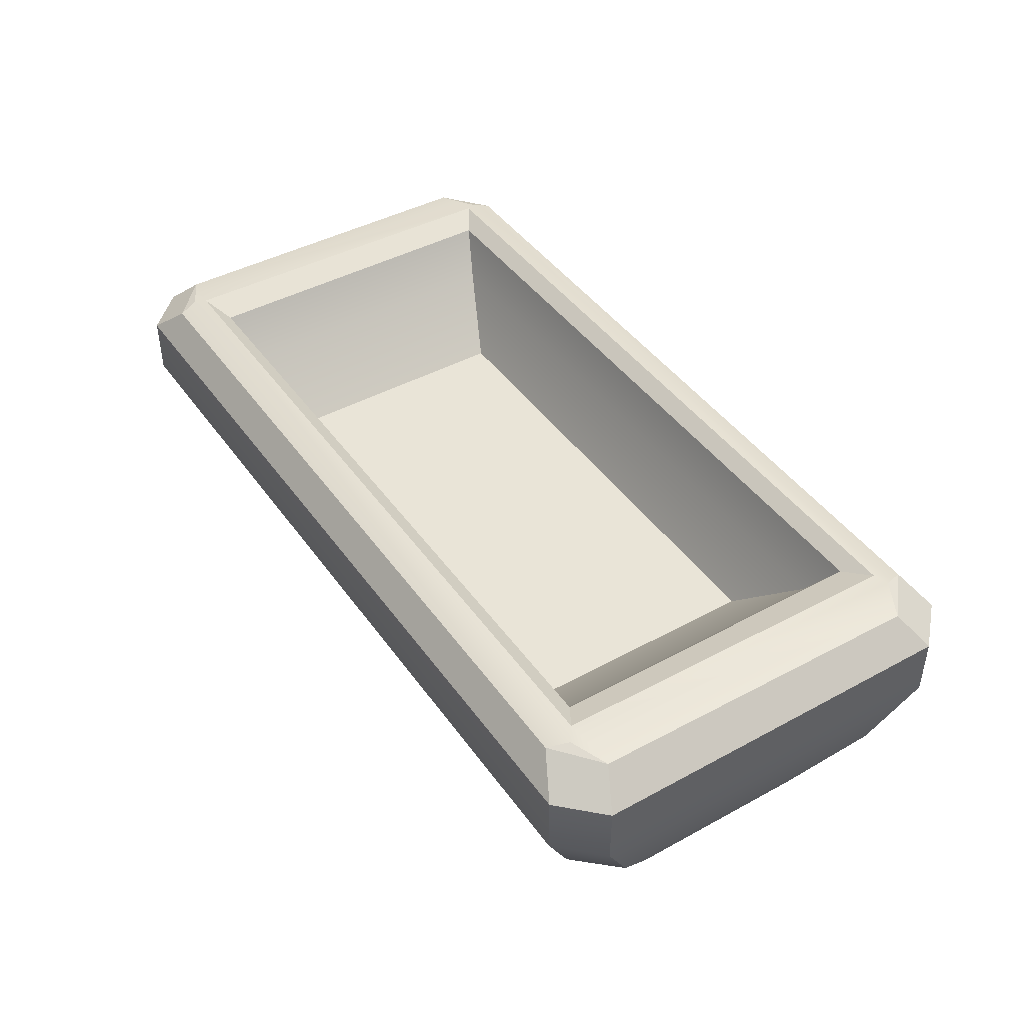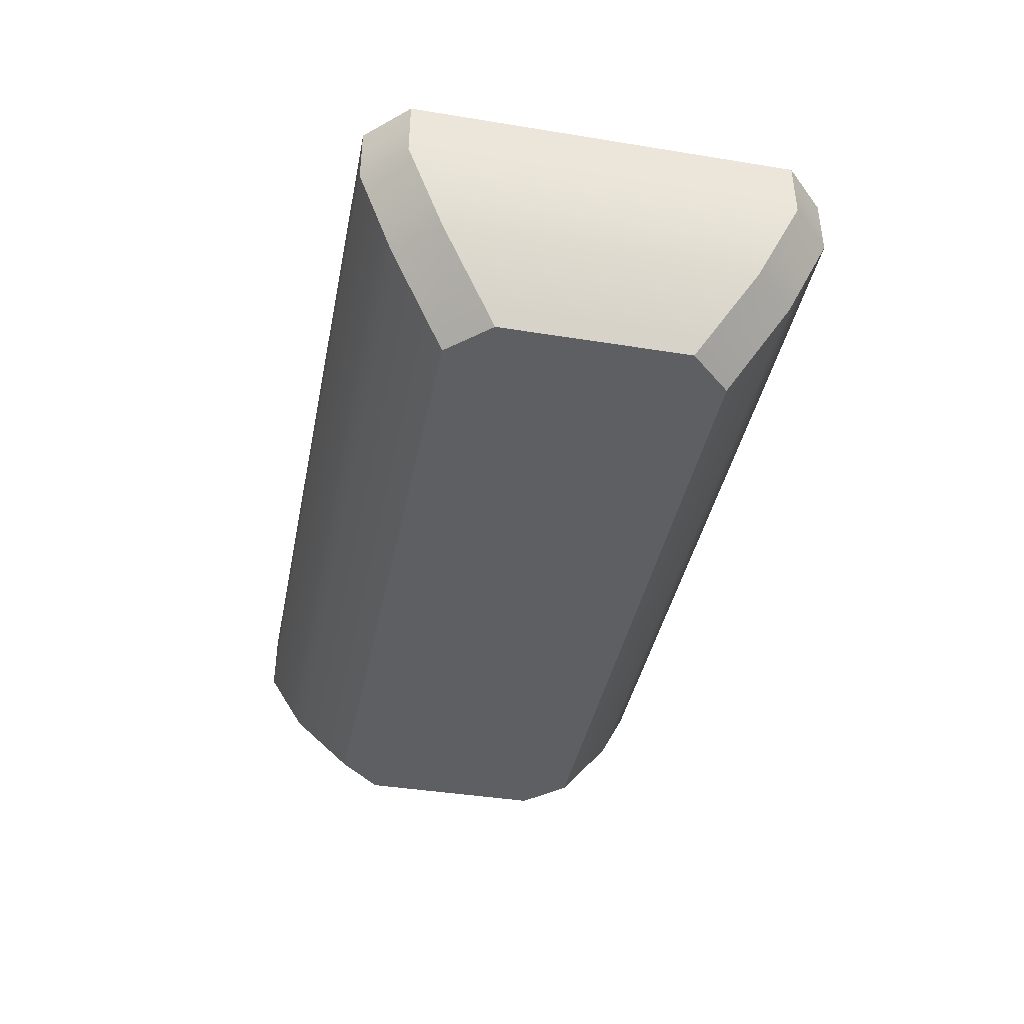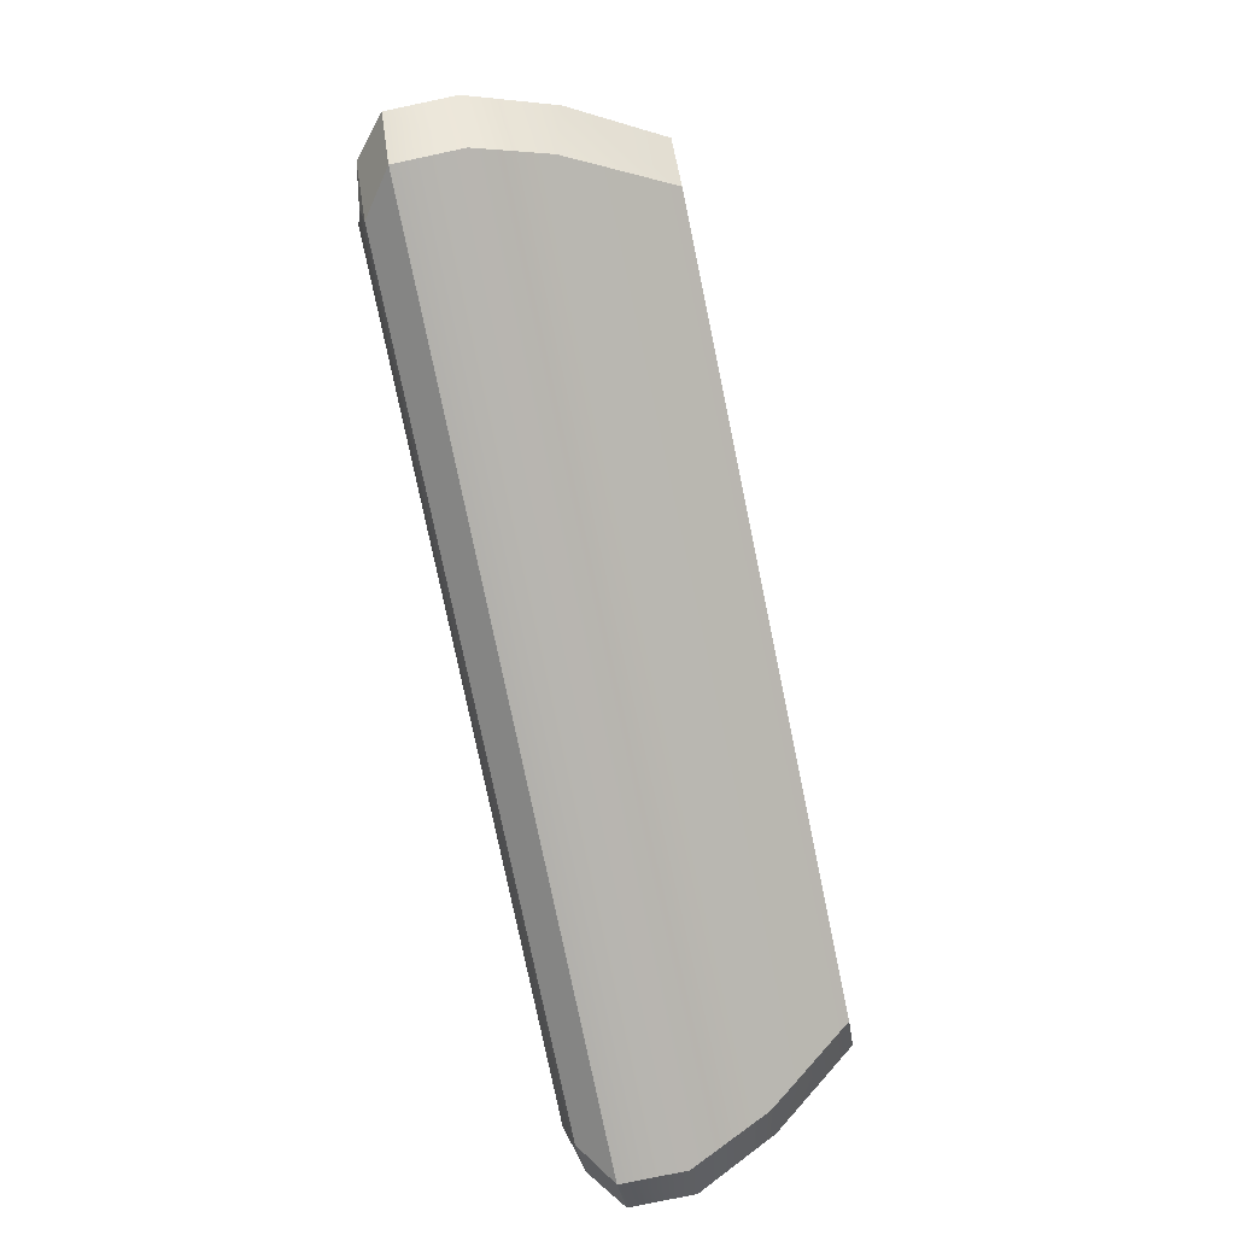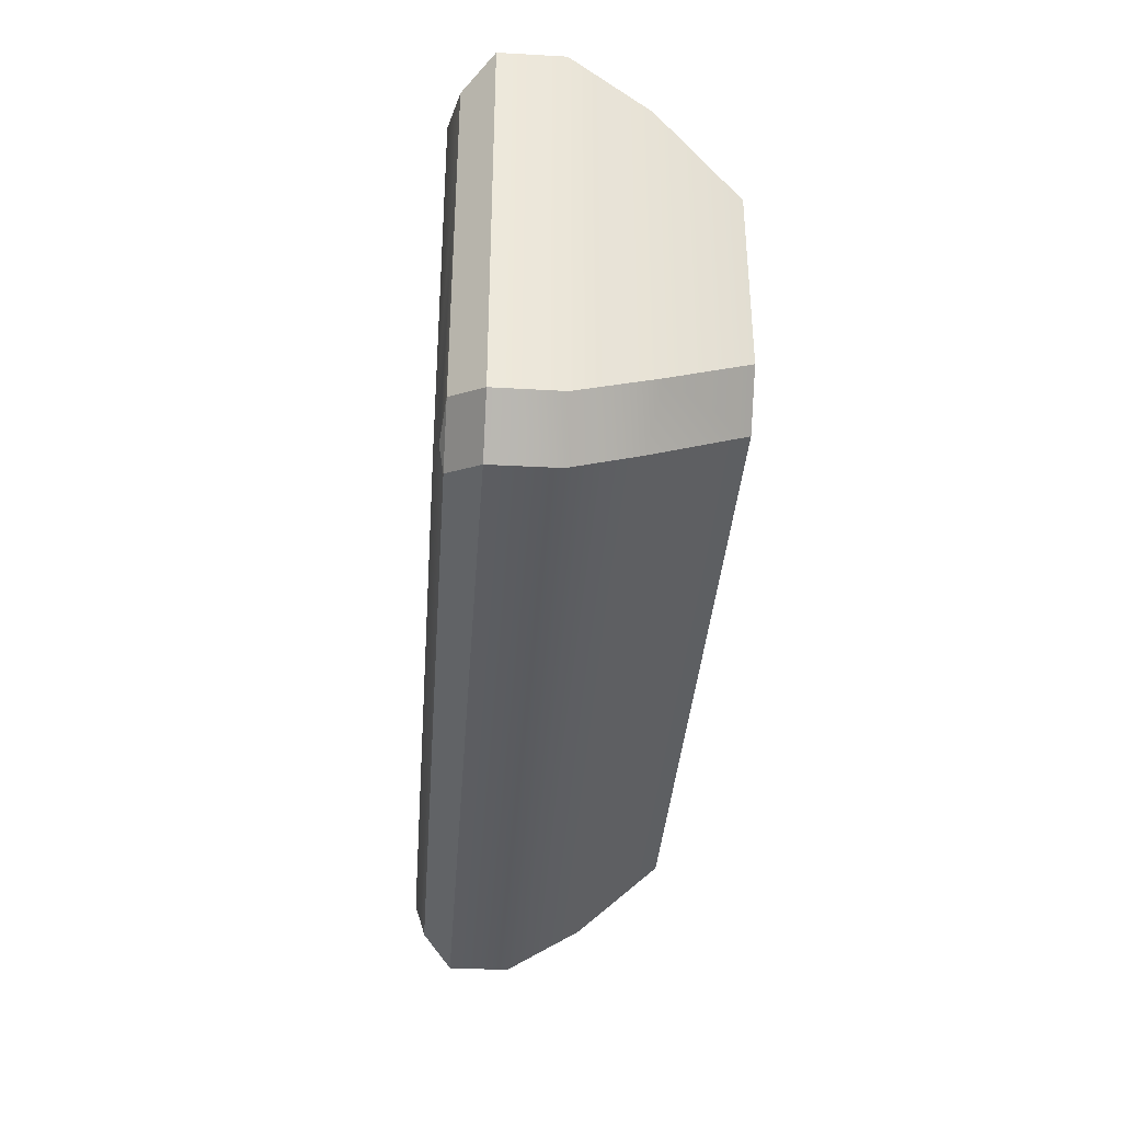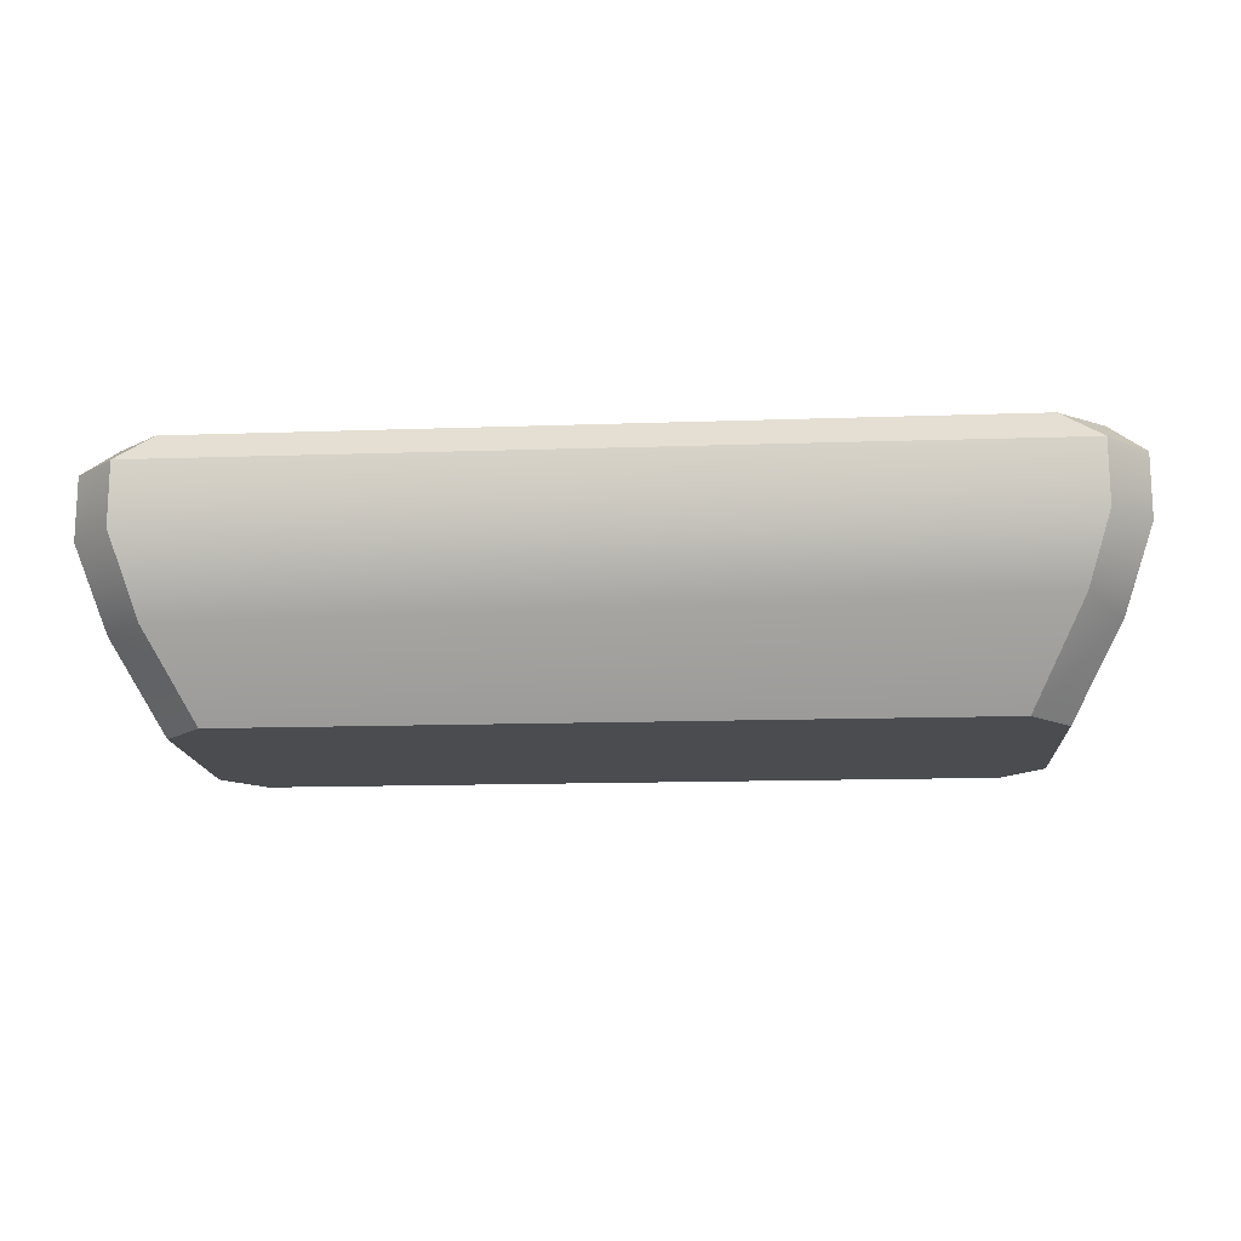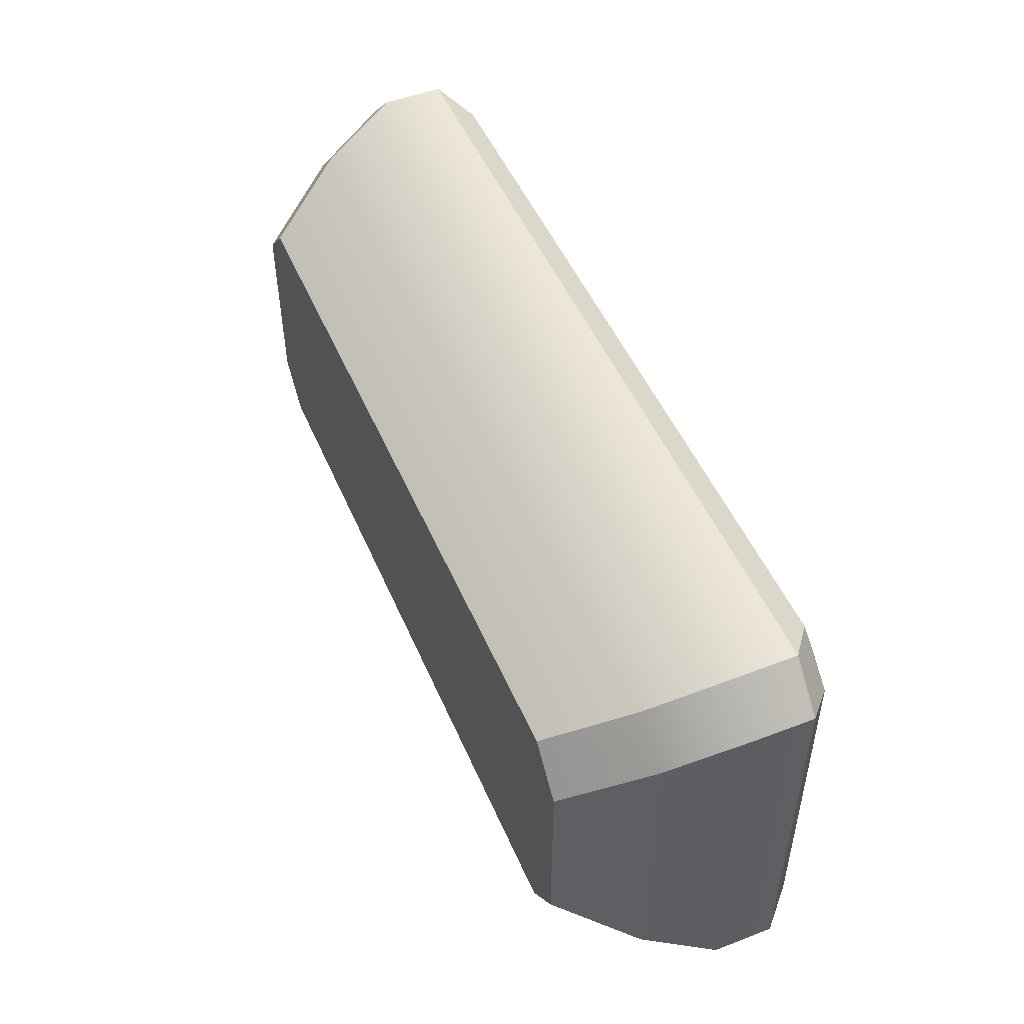
<metadata>
{"format":"obj","ext":"obj","renderer":"f3d","projection":"perspective","resolution":1024,"background":"white","views":[{"elev":43.5,"azim":57.2,"up":"+Y"},{"elev":-40.7,"azim":78.8,"up":"+Y"},{"elev":-78.8,"azim":-78.2,"up":"+Z"},{"elev":-37.0,"azim":-94.1,"up":"+Z"},{"elev":-15.1,"azim":-176.0,"up":"+Y"},{"elev":50.1,"azim":67.1,"up":"+Z"}]}
</metadata>
<code>
g default
v 2.299 1.586 1.066
v 2.299 1.586 -1.066
v -2.299 1.586 -1.066
v -2.299 1.586 1.066
v -1.638 0.8982 0.7598
v 1.638 0.8982 0.7598
v 1.638 0.8982 -0.7598
v -1.638 0.8982 -0.7598
v 2.09 1.296 0.9691
v -2.09 1.296 0.9691
v -2.09 1.296 -0.9691
v 2.09 1.296 -0.9691
v -2.499 1.663 1.165
v -2.474 1.657 -1.175
v 2.474 1.657 1.175
v 2.499 1.663 -1.165
v -2.852 0.5283 0.9879
v -2.595 0.5283 1.262
v -2.58 0.007449 0.6128
v -2.326 0.007449 0.8895
v 2.595 0.5283 1.262
v 2.852 0.5283 0.9879
v 2.58 0.007449 0.6128
v 2.326 0.007449 0.8895
v -2.326 0.007449 -0.8895
v -2.58 0.007449 -0.6128
v -2.617 0.6014 -1.298
v -2.852 0.5283 -0.9884
v 2.852 0.5283 -0.9879
v 2.595 0.5283 -1.262
v 2.58 0.007449 -0.6128
v 2.326 0.007449 -0.8895
v -3 1.013 1.236
v -2.736 1.013 1.5
v -2.736 1.013 -1.5
v -3 1.013 -1.236
v 2.736 1.013 1.5
v 3 1.013 1.236
v 3 1.013 -1.236
v 2.736 1.013 -1.5
v 2.735 1.411 1.5
v 3 1.41 1.235
v -3 1.409 1.236
v -2.736 1.409 1.5
v 3 1.409 -1.236
v 2.736 1.409 -1.5
v -2.735 1.411 -1.5
v -3 1.41 -1.235
v -2.53 1.597 1.357
v -2.576 1.63 1.223
v -2.809 1.597 1.105
v -2.792 1.601 -1.128
v -2.555 1.629 -1.235
v -2.491 1.601 -1.369
v 2.792 1.601 1.128
v 2.555 1.629 1.235
v 2.491 1.601 1.369
v 2.53 1.597 -1.357
v 2.576 1.63 -1.223
v 2.809 1.597 -1.105
g Trough
f 5 6 7 8
f 4 1 9 10
f 1 2 12 9
f 2 3 11 12
f 3 4 10 11
f 10 9 6 5
f 11 10 5 8
f 12 11 8 7
f 9 12 7 6
f 13 50 49 57 56 15
f 15 56 55 60 59 16
f 16 2 1 15
f 14 3 2 16
f 13 4 3 14
f 13 15 1 4
f 26 25 32 31 23 24 20 19
f 51 50 13 14 53 52
f 54 53 14 16 59 58
f 17 18 34 33
f 18 17 19 20
f 21 22 38 37
f 22 21 24 23
f 25 26 28 27
f 27 28 36 35
f 29 30 40 39
f 30 29 31 32
f 33 34 44 43
f 35 36 48 47
f 37 38 42 41
f 39 40 46 45
f 41 42 55 57
f 43 44 49 51
f 45 46 58 60
f 47 48 52 54
f 18 20 24 21
f 19 17 28 26
f 25 27 30 32
f 22 23 31 29
f 17 33 36 28
f 34 18 21 37
f 38 22 29 39
f 27 35 40 30
f 34 37 41 44
f 47 46 40 35
f 38 39 45 42
f 36 33 43 48
f 43 51 52 48
f 49 44 41 57
f 55 42 45 60
f 47 54 58 46
f 49 50 51
f 52 53 54
f 55 56 57
f 58 59 60

</code>
